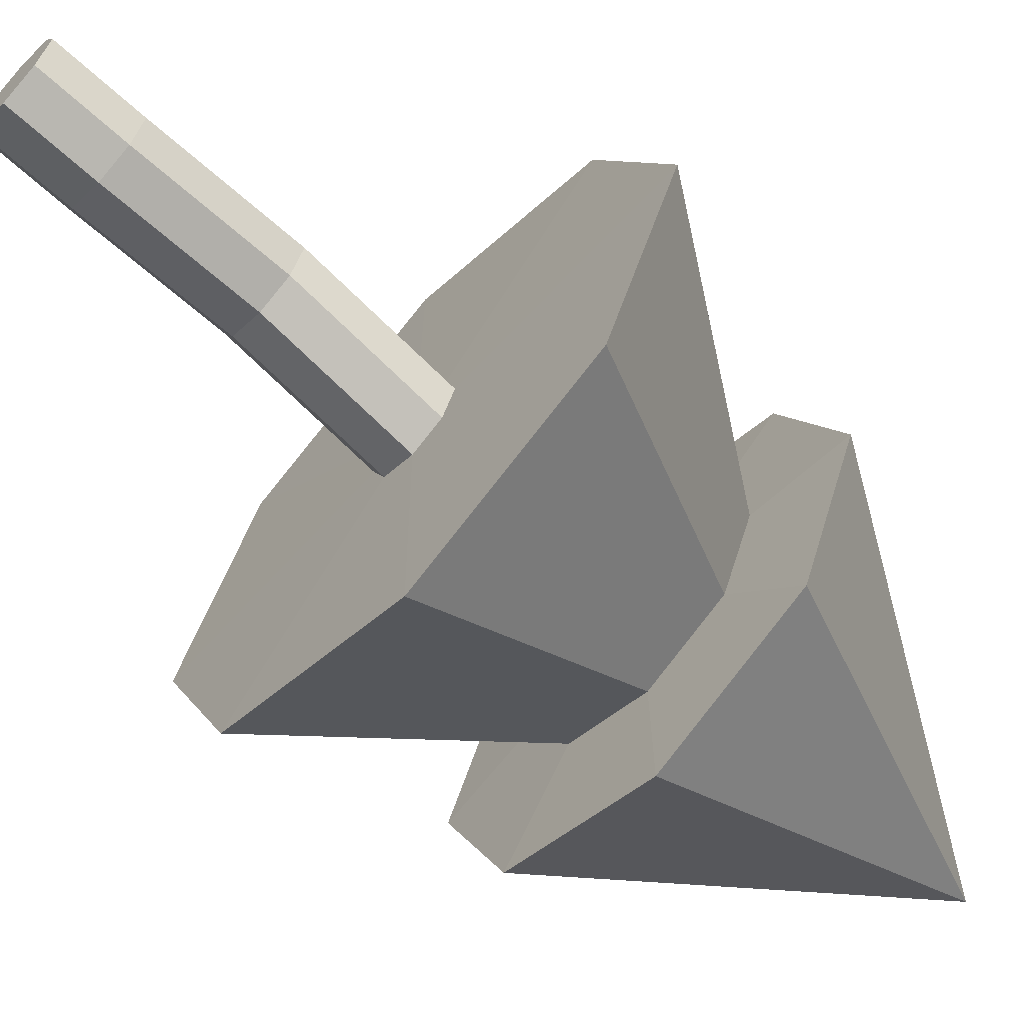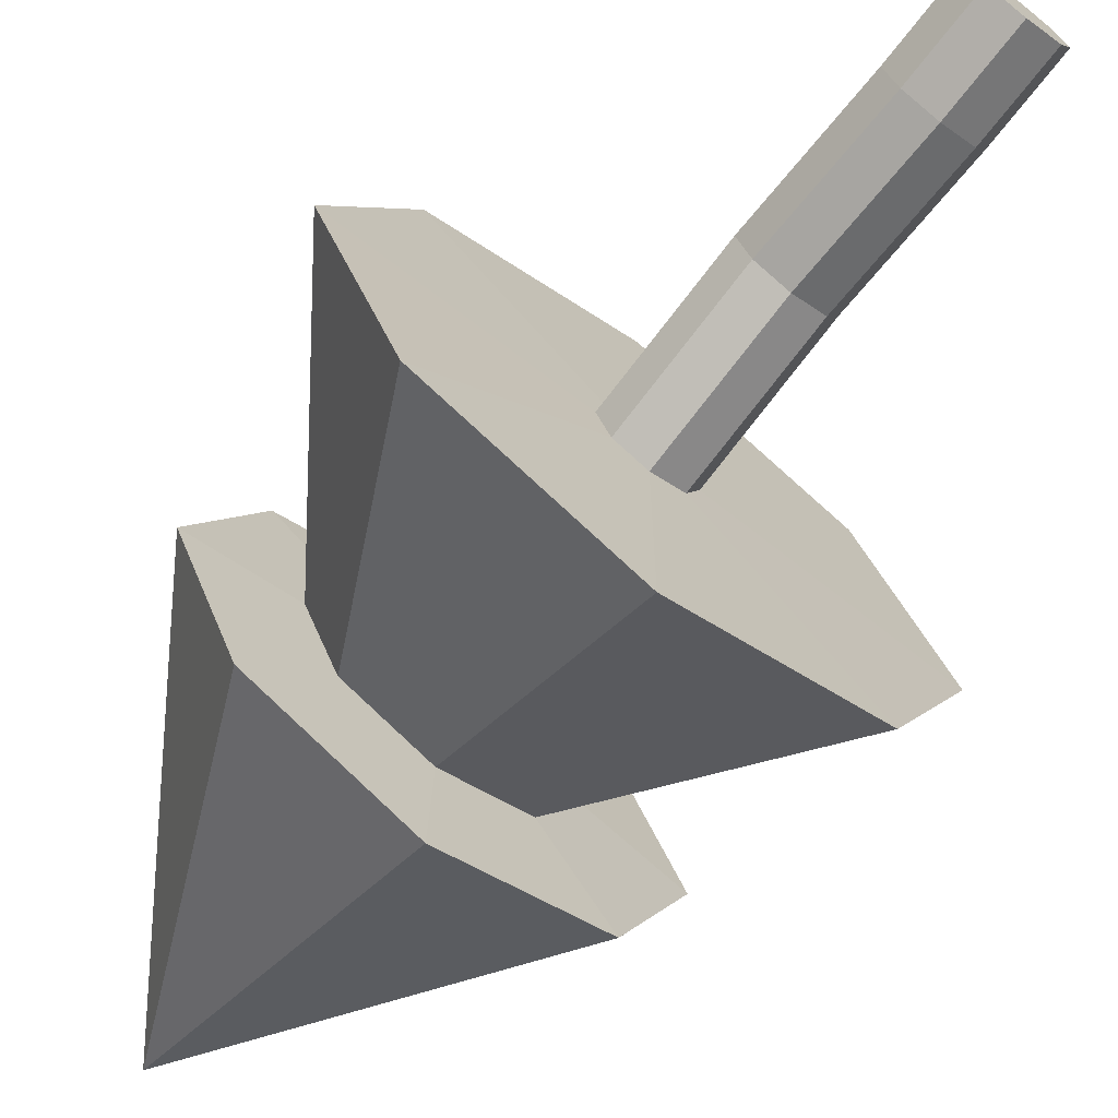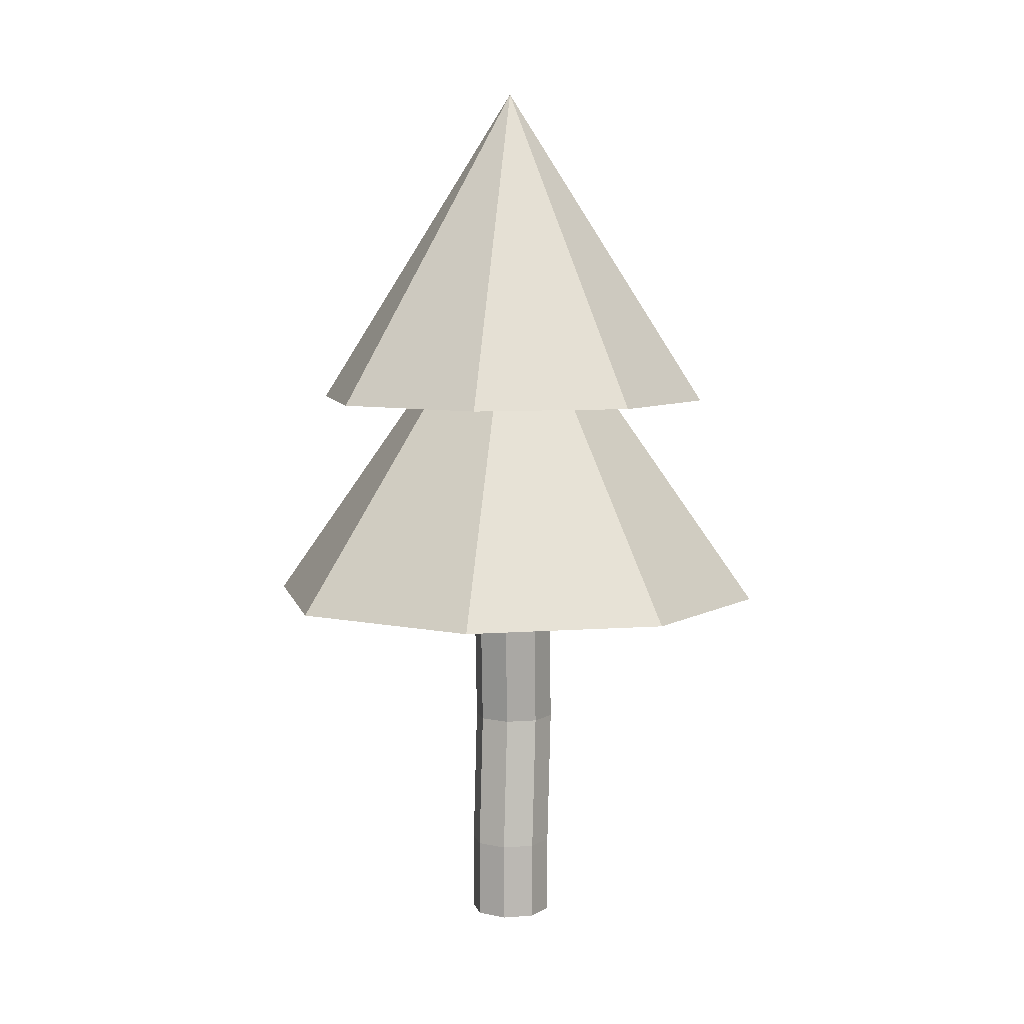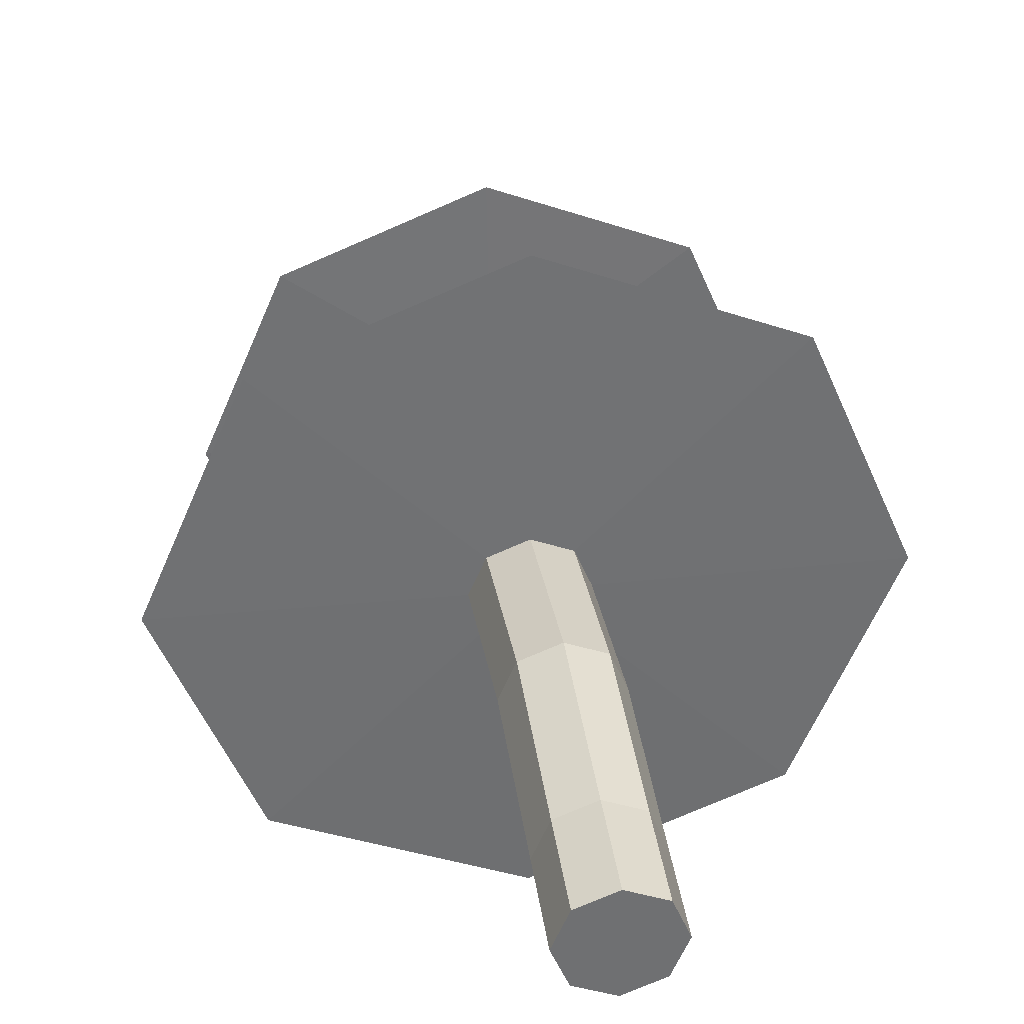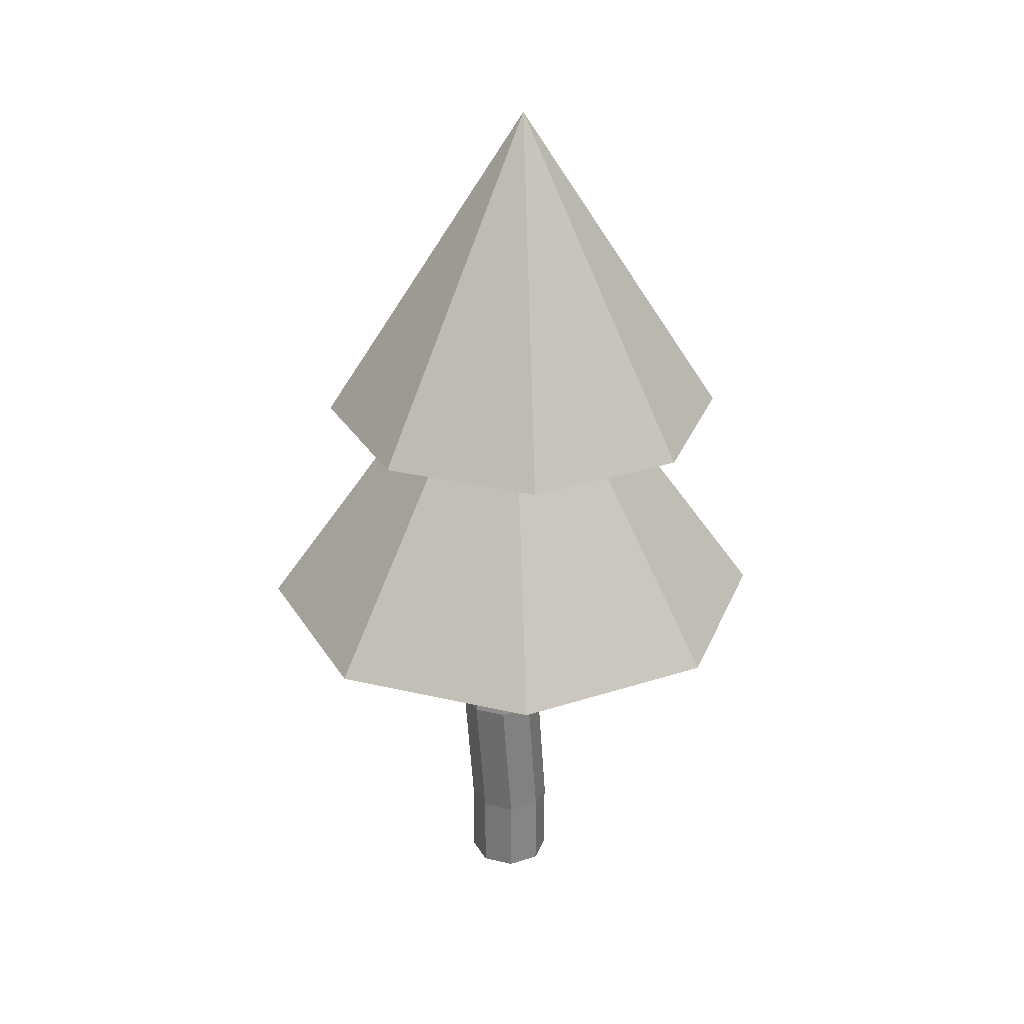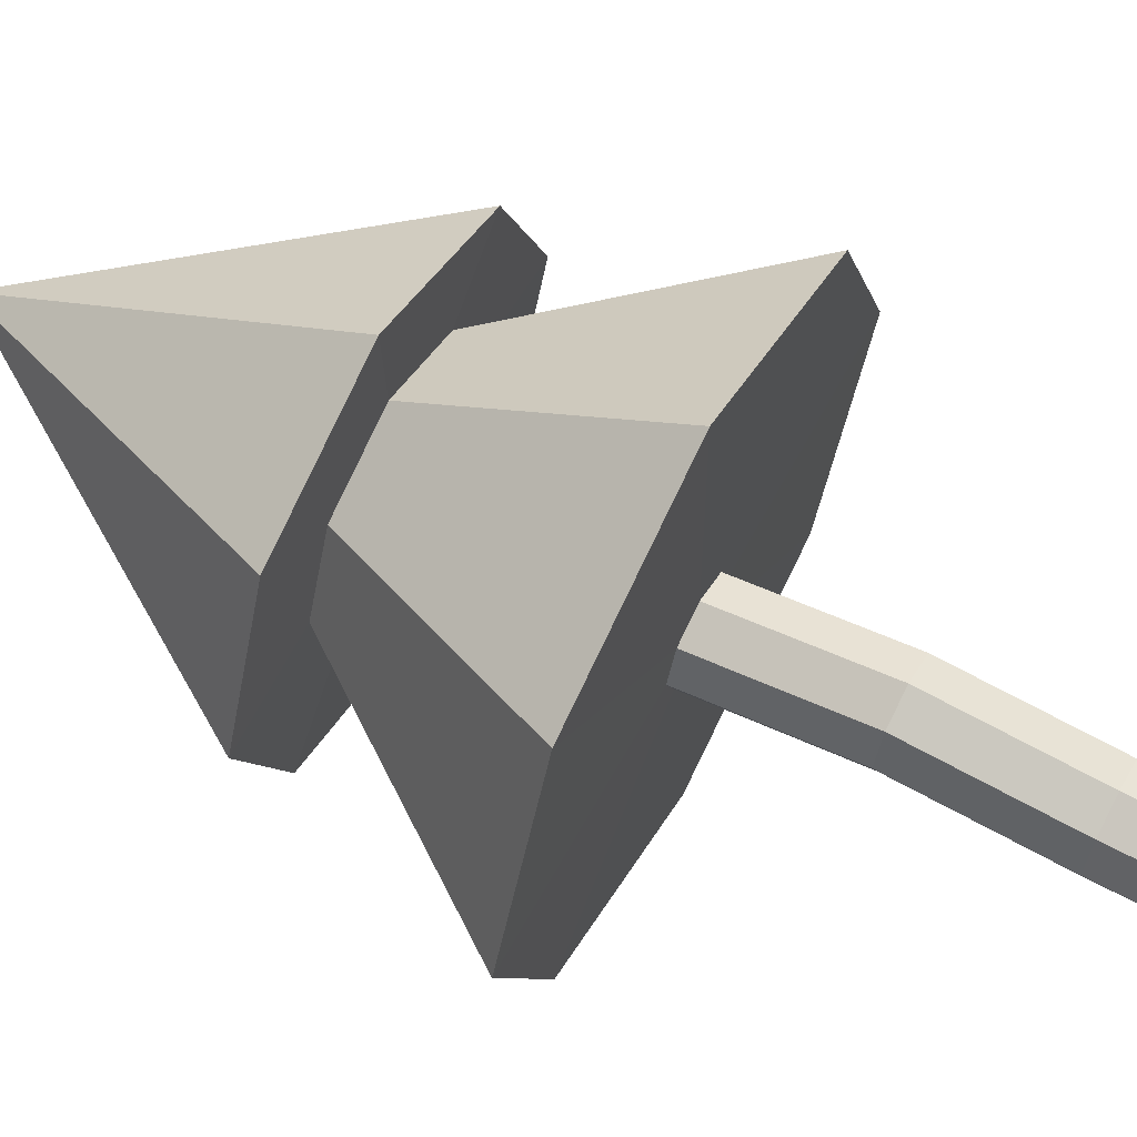
<metadata>
{"format":"obj","ext":"obj","renderer":"f3d","projection":"perspective","resolution":1024,"background":"white","views":[{"elev":-65.8,"azim":47.6,"up":"+Z"},{"elev":-70.9,"azim":-37.9,"up":"+Z"},{"elev":6.9,"azim":-170.1,"up":"+Y"},{"elev":35.5,"azim":-7.7,"up":"+Z"},{"elev":29.2,"azim":41.8,"up":"+Y"},{"elev":63.3,"azim":-61.6,"up":"+Z"}]}
</metadata>
<code>
o Tree
v -0.01812 -0.2221 -0.2093
v -0.01812 0.08017 -0.2093
v 0.09419 -0.2221 -0.1628
v 0.09419 0.08017 -0.1628
v 0.1407 -0.2221 -0.05044
v 0.1407 0.08017 -0.05044
v 0.09419 -0.2221 0.06187
v 0.09419 0.08017 0.06187
v -0.01812 -0.2221 0.1084
v -0.01812 0.08017 0.1084
v -0.1304 -0.2221 0.06187
v -0.1304 0.08017 0.06187
v -0.177 -0.2221 -0.05044
v -0.177 0.08017 -0.05044
v -0.1304 -0.2221 -0.1628
v -0.1304 0.08017 -0.1628
v 0.08808 0.607 -0.1194
v -0.02423 0.607 -0.1659
v 0.1346 0.607 -0.00711
v 0.08808 0.607 0.1052
v -0.02423 0.607 0.1517
v -0.1365 0.607 0.1052
v -0.1831 0.607 -0.00711
v -0.1365 0.607 -0.1194
v 0.08213 1.134 -0.1952
v -0.03019 1.134 -0.2417
v 0.1286 1.134 -0.08286
v 0.08213 1.134 0.02946
v -0.03019 1.134 0.07598
v -0.1425 1.134 0.02946
v -0.189 1.134 -0.08286
v -0.1425 1.134 -0.1952
v 0.6677 1.14 -0.7807
v -0.03019 1.14 -1.07
v 0.9568 1.14 -0.08286
v 0.6677 1.14 0.615
v -0.03019 1.14 0.9041
v -0.7281 1.14 0.615
v -1.017 1.14 -0.08286
v -0.7281 1.14 -0.7807
v 0.2633 1.948 -0.3764
v -0.03019 1.948 -0.4979
v 0.3849 1.948 -0.08286
v 0.2633 1.948 0.2106
v -0.03019 1.948 0.3322
v -0.3237 1.948 0.2106
v -0.4453 1.948 -0.08286
v -0.3237 1.948 -0.3764
v 0.5167 1.956 -0.7019
v -0.03393 1.956 -0.9299
v 0.7448 1.956 -0.1512
v 0.5167 1.956 0.3994
v -0.03394 1.956 0.6274
v -0.5846 1.956 0.3994
v -0.8126 1.956 -0.1512
v -0.5846 1.956 -0.7019
v -0.03393 3.179 -0.1512
f 1 2 4 3
f 3 4 6 5
f 5 6 8 7
f 7 8 10 9
f 9 10 12 11
f 11 12 14 13
f 14 12 22 23
f 13 14 16 15
f 15 16 2 1
f 1 3 5 7 9 11 13 15
f 22 21 29 30
f 10 8 20 21
f 16 14 23 24
f 6 4 17 19
f 12 10 21 22
f 2 16 24 18
f 4 2 18 17
f 8 6 19 20
f 32 31 39 40
f 20 19 27 28
f 17 18 26 25
f 18 24 32 26
f 23 22 30 31
f 21 20 28 29
f 19 17 25 27
f 24 23 31 32
f 35 33 41 43
f 30 29 37 38
f 28 27 35 36
f 25 26 34 33
f 26 32 40 34
f 31 30 38 39
f 29 28 36 37
f 27 25 33 35
f 42 48 56 50
f 40 39 47 48
f 38 37 45 46
f 36 35 43 44
f 33 34 42 41
f 34 40 48 42
f 39 38 46 47
f 37 36 44 45
f 52 51 57
f 47 46 54 55
f 45 44 52 53
f 43 41 49 51
f 48 47 55 56
f 46 45 53 54
f 44 43 51 52
f 41 42 50 49
f 49 50 57
f 50 56 57
f 55 54 57
f 53 52 57
f 51 49 57
f 56 55 57
f 54 53 57

</code>
